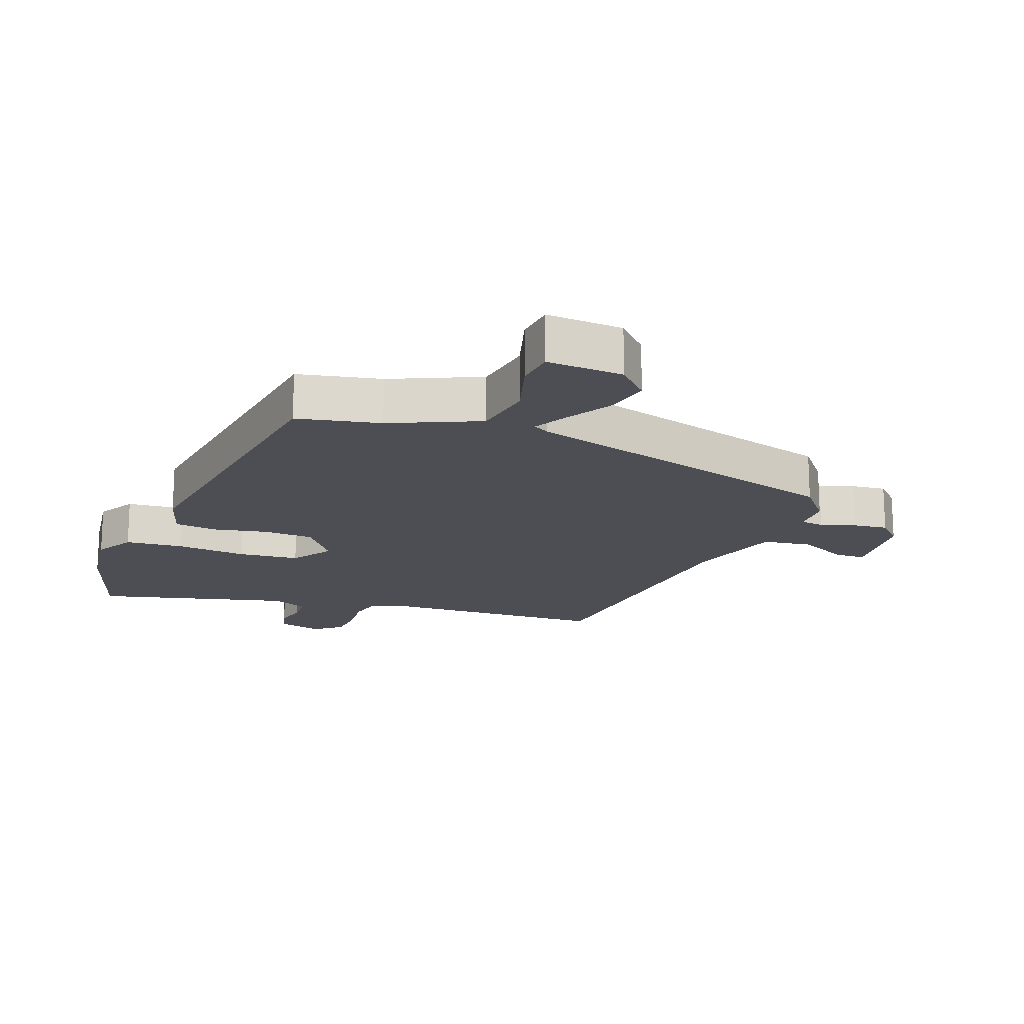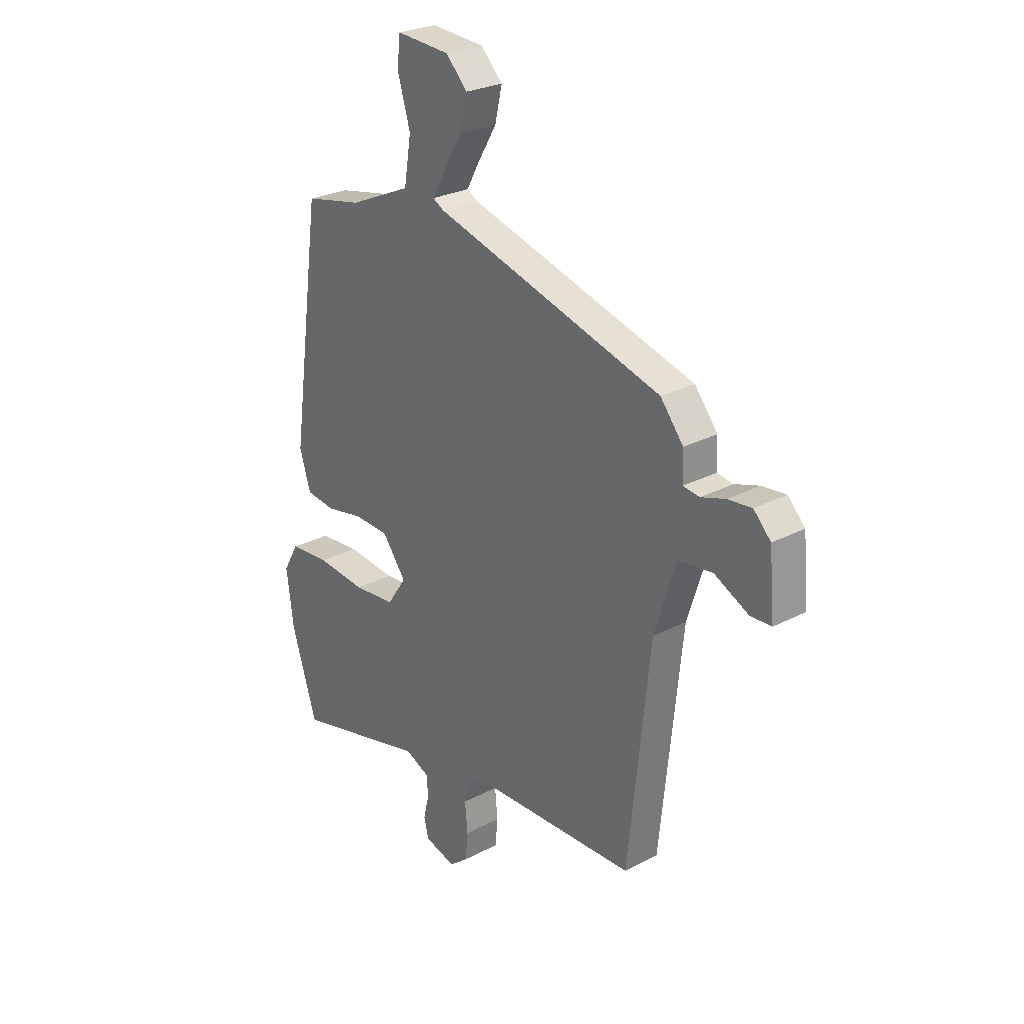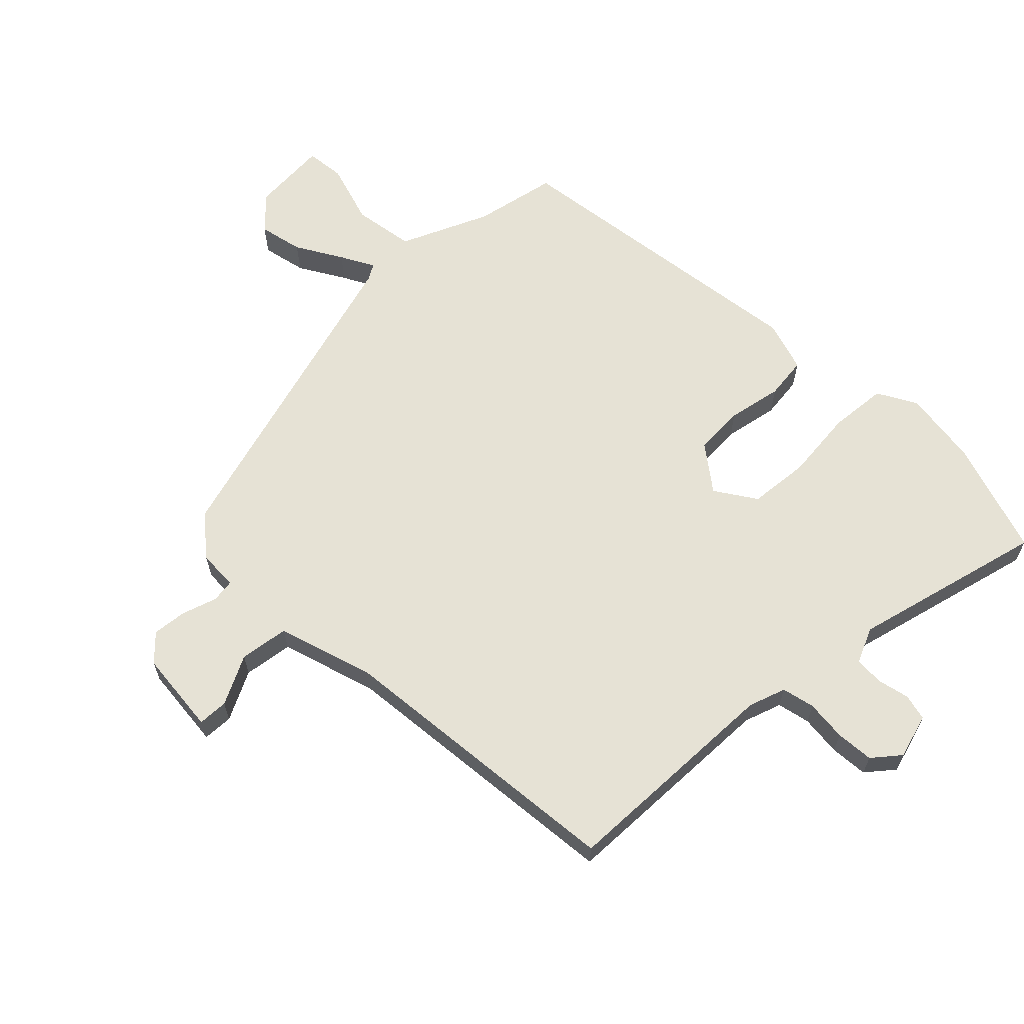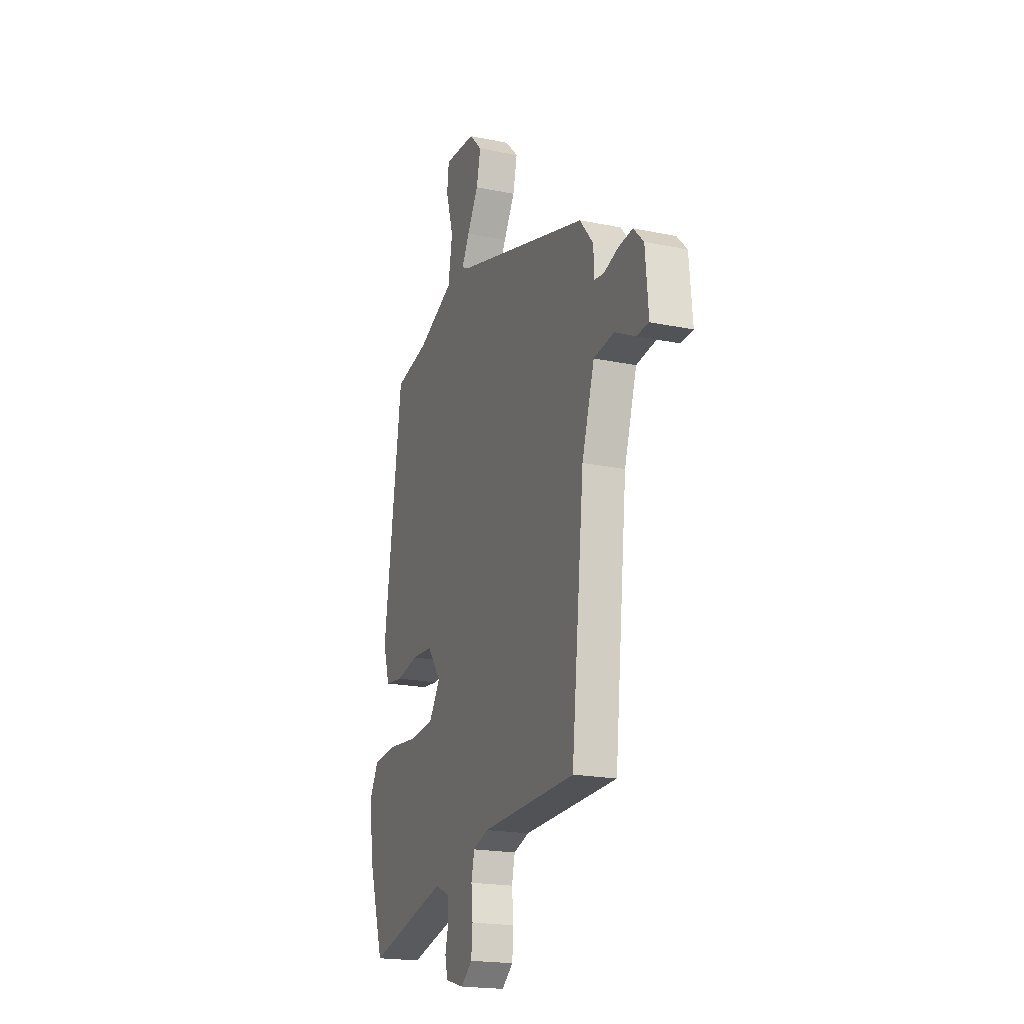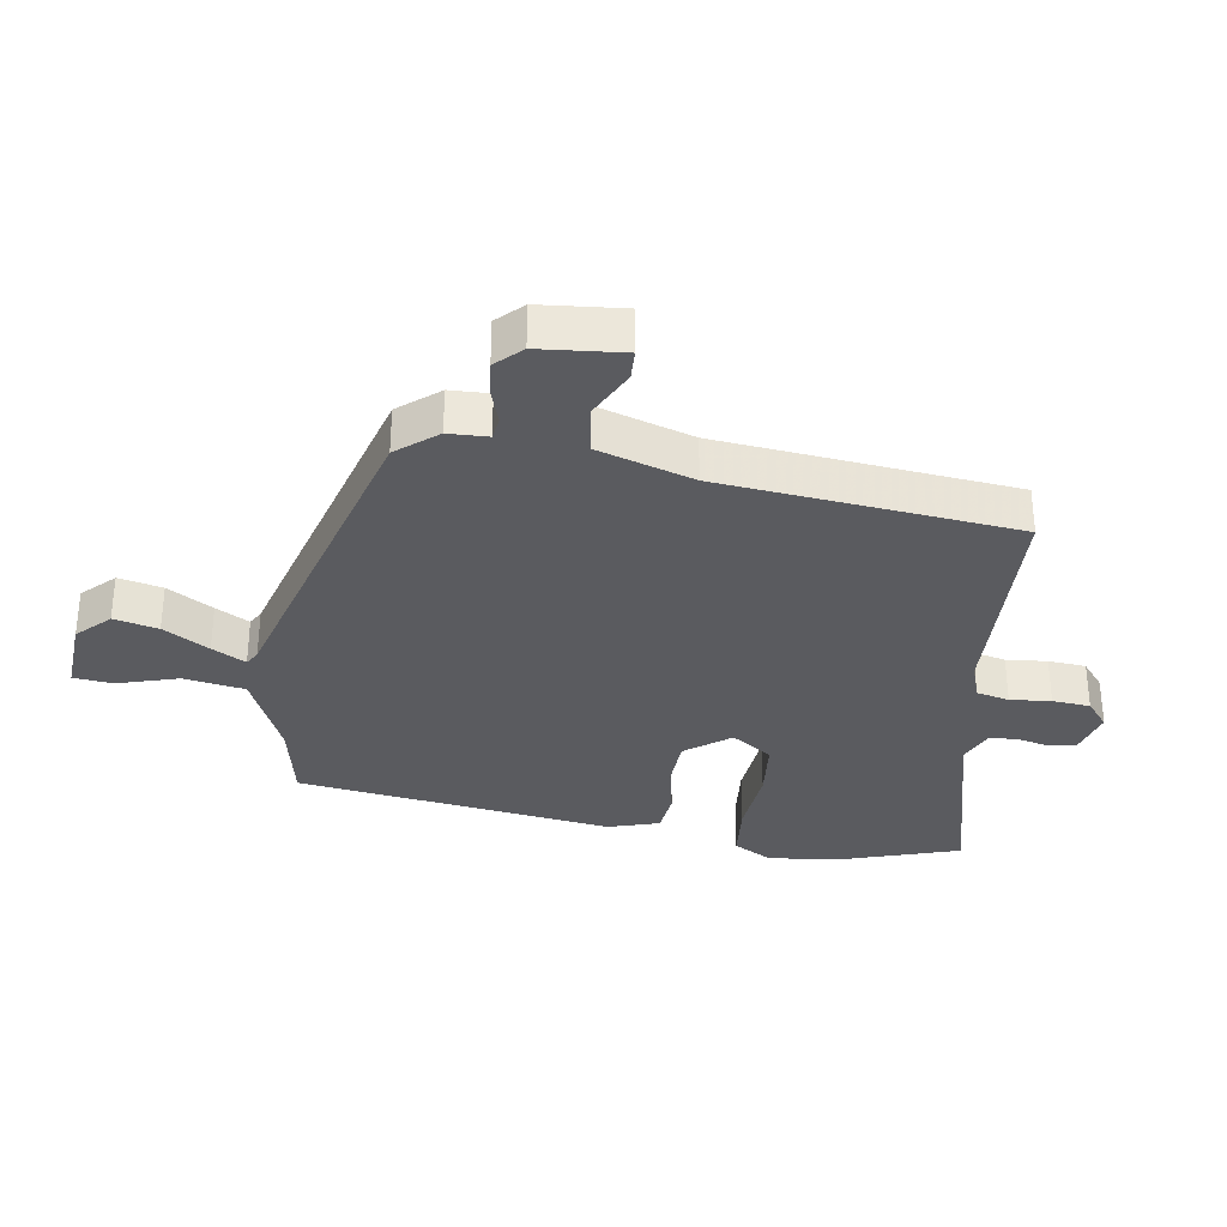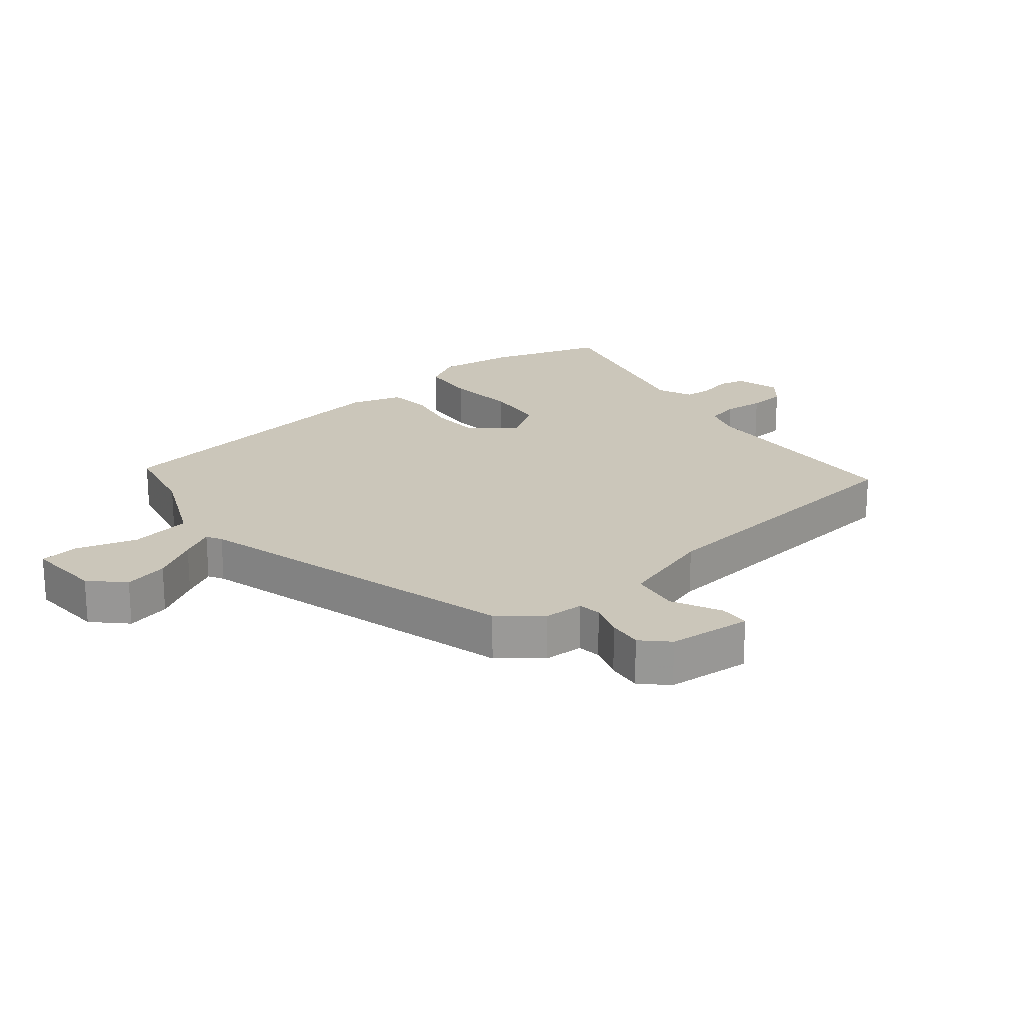
<metadata>
{"format":"obj","ext":"obj","renderer":"f3d","projection":"perspective","resolution":1024,"background":"white","views":[{"elev":-17.4,"azim":-20.5,"up":"+Y"},{"elev":26.5,"azim":50.6,"up":"+Z"},{"elev":64.0,"azim":135.5,"up":"+Y"},{"elev":-19.6,"azim":69.0,"up":"+Z"},{"elev":-32.9,"azim":81.3,"up":"+Y"},{"elev":21.1,"azim":51.0,"up":"+Y"}]}
</metadata>
<code>
v -0.401 0.07 0.471
v -0.27 0.07 0.498
v -0.13 0.07 0.56
v -0.114 0.07 0.657
v -0.143 0.07 0.754
v -0.136 0.07 0.816
v -0.015 0.07 0.808
v 0.034 0.07 0.758
v 0.018 0.07 0.688
v -0.025 0.07 0.616
v -0.054 0.07 0.563
v -0.03 0.07 0.549
v 0.49 0.07 0.4
v 0.542 0.07 0.336
v 0.544 0.07 0.273
v 0.581 0.07 0.268
v 0.636 0.07 0.286
v 0.691 0.07 0.292
v 0.73 0.07 0.252
v 0.742 0.07 0.119
v 0.694 0.07 0.117
v 0.616 0.07 0.156
v 0.538 0.07 0.145
v 0.49 0.07 -0.007
v 0.441 0.07 -0.476
v 0.082 0.07 -0.488
v 0.023 0.07 -0.508
v 0.011 0.07 -0.56
v 0.017 0.07 -0.625
v 0.012 0.07 -0.685
v -0.031 0.07 -0.72
v -0.102 0.07 -0.7
v -0.112 0.07 -0.658
v -0.1 0.07 -0.607
v -0.102 0.07 -0.561
v -0.158 0.07 -0.536
v -0.464 0.07 -0.613
v -0.522 0.07 -0.431
v -0.538 0.07 -0.309
v -0.503 0.07 -0.247
v -0.411 0.07 -0.239
v -0.299 0.07 -0.25
v -0.203 0.07 -0.241
v -0.16 0.07 -0.177
v -0.213 0.07 -0.106
v -0.293 0.07 -0.102
v -0.379 0.07 -0.119
v -0.446 0.07 -0.111
v -0.471 0.07 -0.03
v -0.401 0 0.471
v -0.27 0 0.498
v -0.13 0 0.56
v -0.114 0 0.657
v -0.143 0 0.754
v -0.136 0 0.816
v -0.015 0 0.808
v 0.034 0 0.758
v 0.018 0 0.688
v -0.025 0 0.616
v -0.054 0 0.563
v -0.03 0 0.549
v 0.49 0 0.4
v 0.542 0 0.336
v 0.544 0 0.273
v 0.581 0 0.268
v 0.636 0 0.286
v 0.691 0 0.292
v 0.73 0 0.252
v 0.742 0 0.119
v 0.694 0 0.117
v 0.616 0 0.156
v 0.538 0 0.145
v 0.49 0 -0.007
v 0.441 0 -0.476
v 0.082 0 -0.488
v 0.023 0 -0.508
v 0.011 0 -0.56
v 0.017 0 -0.625
v 0.012 0 -0.685
v -0.031 0 -0.72
v -0.102 0 -0.7
v -0.112 0 -0.658
v -0.1 0 -0.607
v -0.102 0 -0.561
v -0.158 0 -0.536
v -0.464 0 -0.613
v -0.522 0 -0.431
v -0.538 0 -0.309
v -0.503 0 -0.247
v -0.411 0 -0.239
v -0.299 0 -0.25
v -0.203 0 -0.241
v -0.16 0 -0.177
v -0.213 0 -0.106
v -0.293 0 -0.102
v -0.379 0 -0.119
v -0.446 0 -0.111
v -0.471 0 -0.03
f 46 47 48 49
f 45 46 49 1
f 44 45 1 2
f 39 40 41 42
f 39 42 43
f 36 37 38 39
f 35 36 39 43
f 31 32 33 34
f 31 34 35
f 28 29 30 31
f 27 28 31 35
f 24 25 26
f 23 24 26 27
f 19 20 21 22
f 19 22 23
f 16 17 18 19
f 16 19 23
f 15 16 23 27
f 12 13 14 15
f 7 8 9 10
f 7 10 11
f 4 5 6 7
f 3 4 7 11
f 44 2 3 11
f 27 35 43 44
f 12 15 27 44
f 11 12 44
f 98 97 96 95
f 50 98 95 94
f 51 50 94 93
f 91 90 89 88
f 92 91 88
f 88 87 86 85
f 92 88 85 84
f 83 82 81 80
f 84 83 80
f 80 79 78 77
f 84 80 77 76
f 75 74 73
f 76 75 73 72
f 71 70 69 68
f 72 71 68
f 68 67 66 65
f 72 68 65
f 76 72 65 64
f 64 63 62 61
f 59 58 57 56
f 60 59 56
f 56 55 54 53
f 60 56 53 52
f 60 52 51 93
f 93 92 84 76
f 93 76 64 61
f 93 61 60
f 1 50 51 2
f 2 51 52 3
f 3 52 53 4
f 4 53 54 5
f 5 54 55 6
f 6 55 56 7
f 7 56 57 8
f 8 57 58 9
f 9 58 59 10
f 10 59 60 11
f 11 60 61 12
f 12 61 62 13
f 13 62 63 14
f 14 63 64 15
f 15 64 65 16
f 16 65 66 17
f 17 66 67 18
f 18 67 68 19
f 19 68 69 20
f 20 69 70 21
f 21 70 71 22
f 22 71 72 23
f 23 72 73 24
f 24 73 74 25
f 25 74 75 26
f 26 75 76 27
f 27 76 77 28
f 28 77 78 29
f 29 78 79 30
f 30 79 80 31
f 31 80 81 32
f 32 81 82 33
f 33 82 83 34
f 34 83 84 35
f 35 84 85 36
f 36 85 86 37
f 37 86 87 38
f 38 87 88 39
f 39 88 89 40
f 40 89 90 41
f 41 90 91 42
f 42 91 92 43
f 43 92 93 44
f 44 93 94 45
f 45 94 95 46
f 46 95 96 47
f 47 96 97 48
f 48 97 98 49
f 49 98 50 1

</code>
